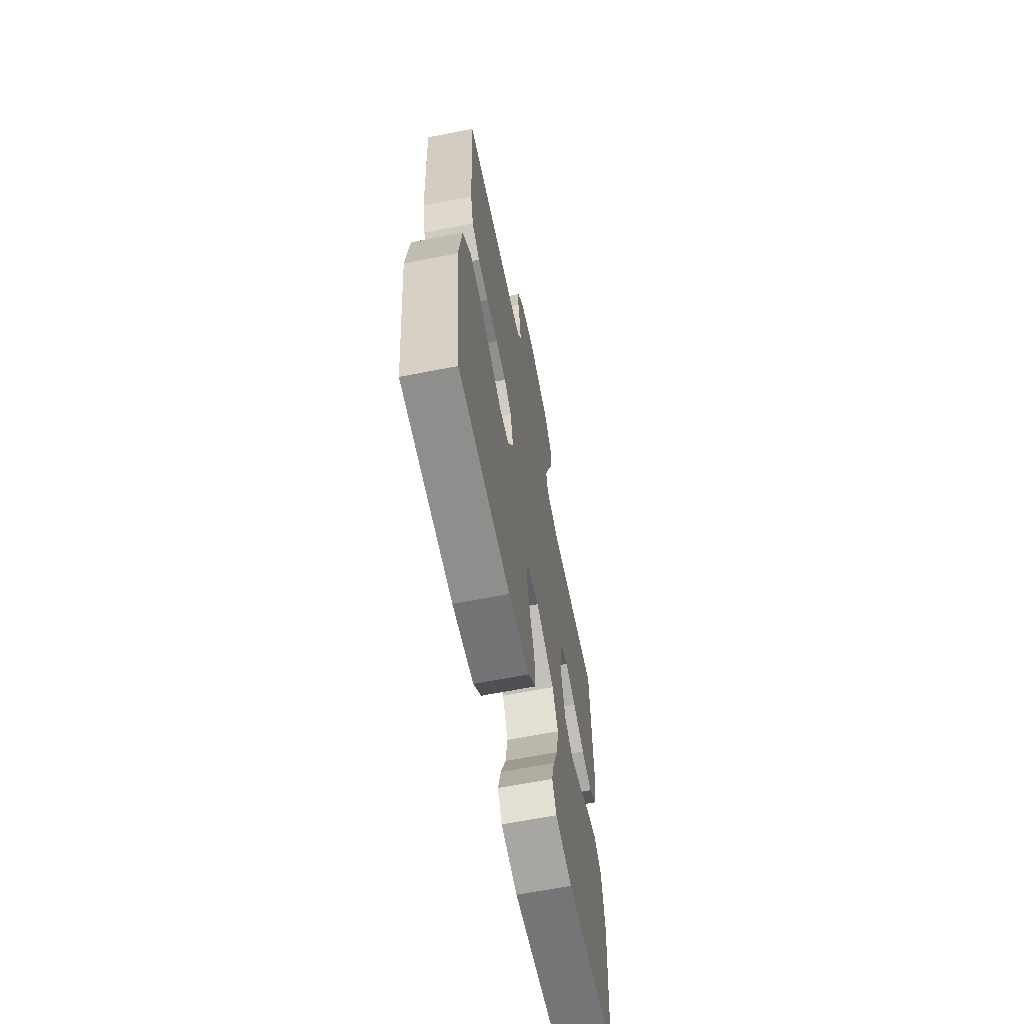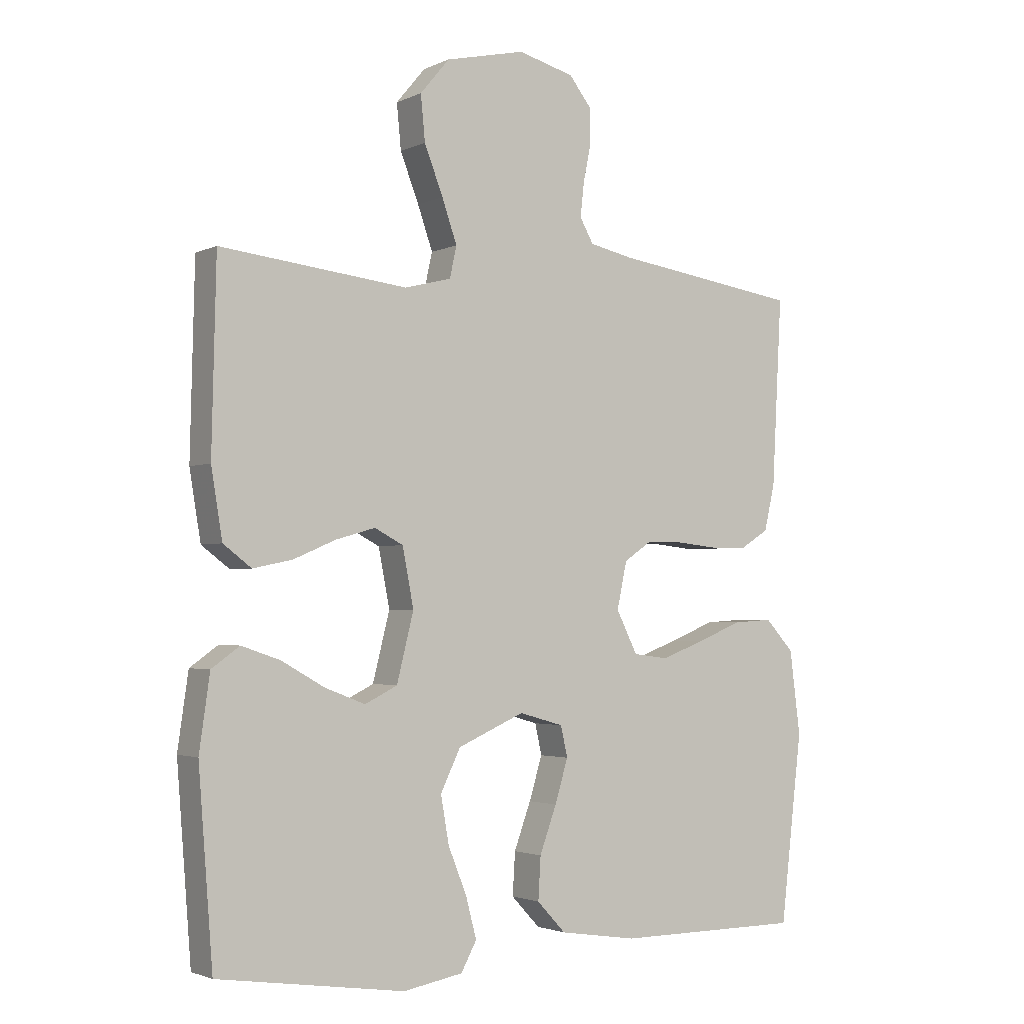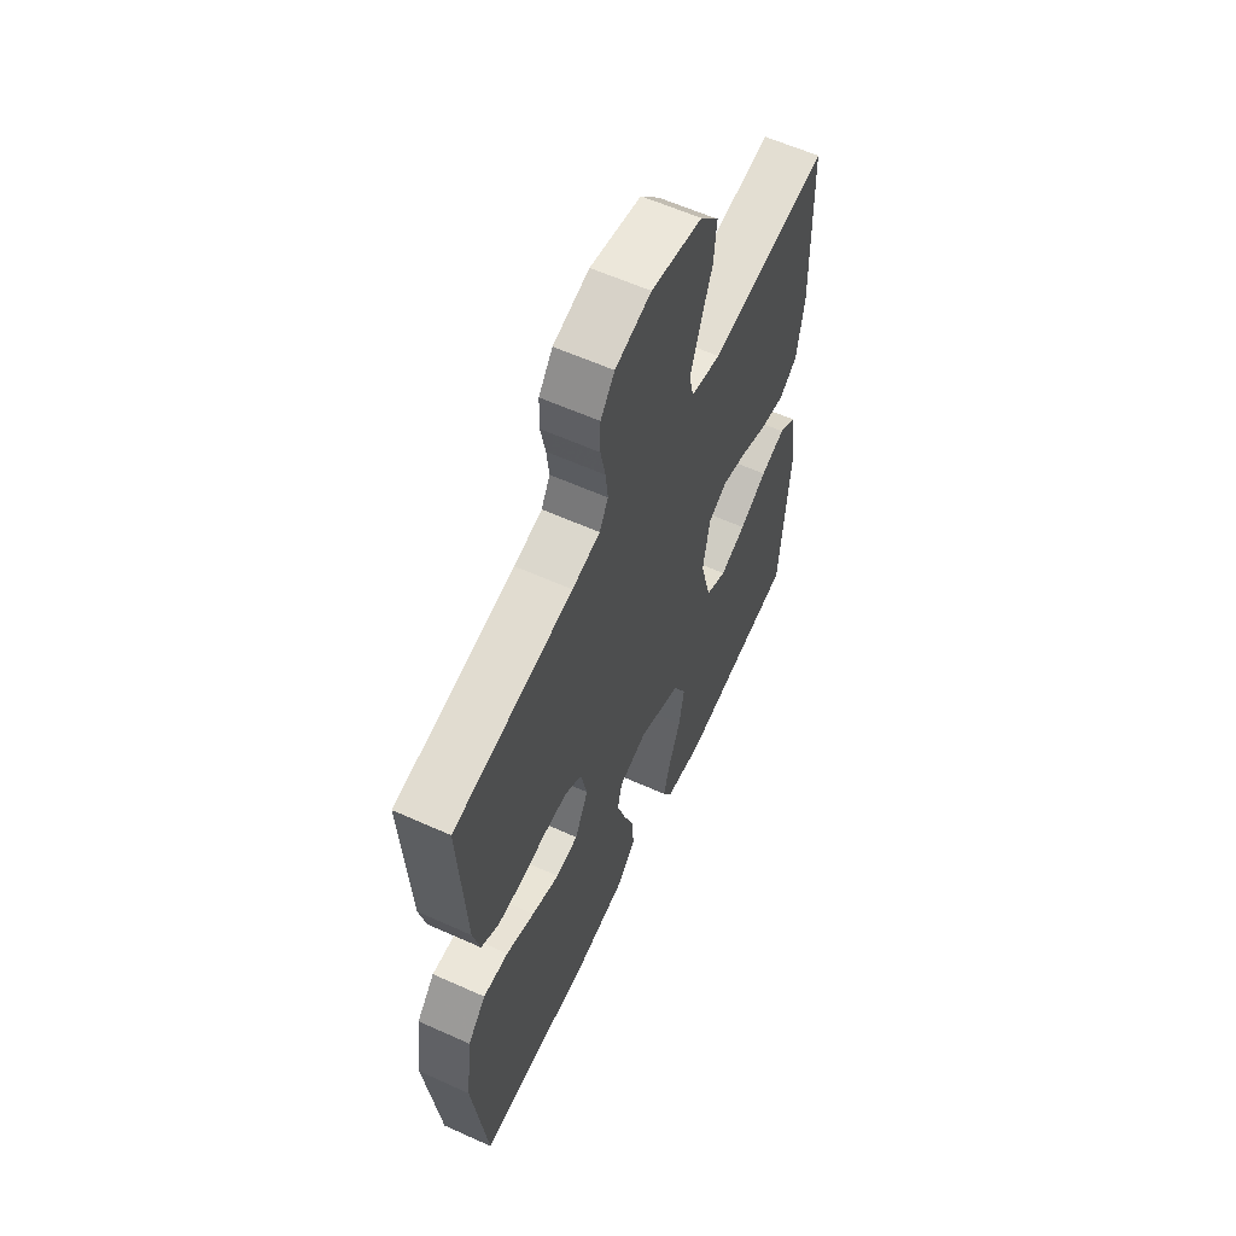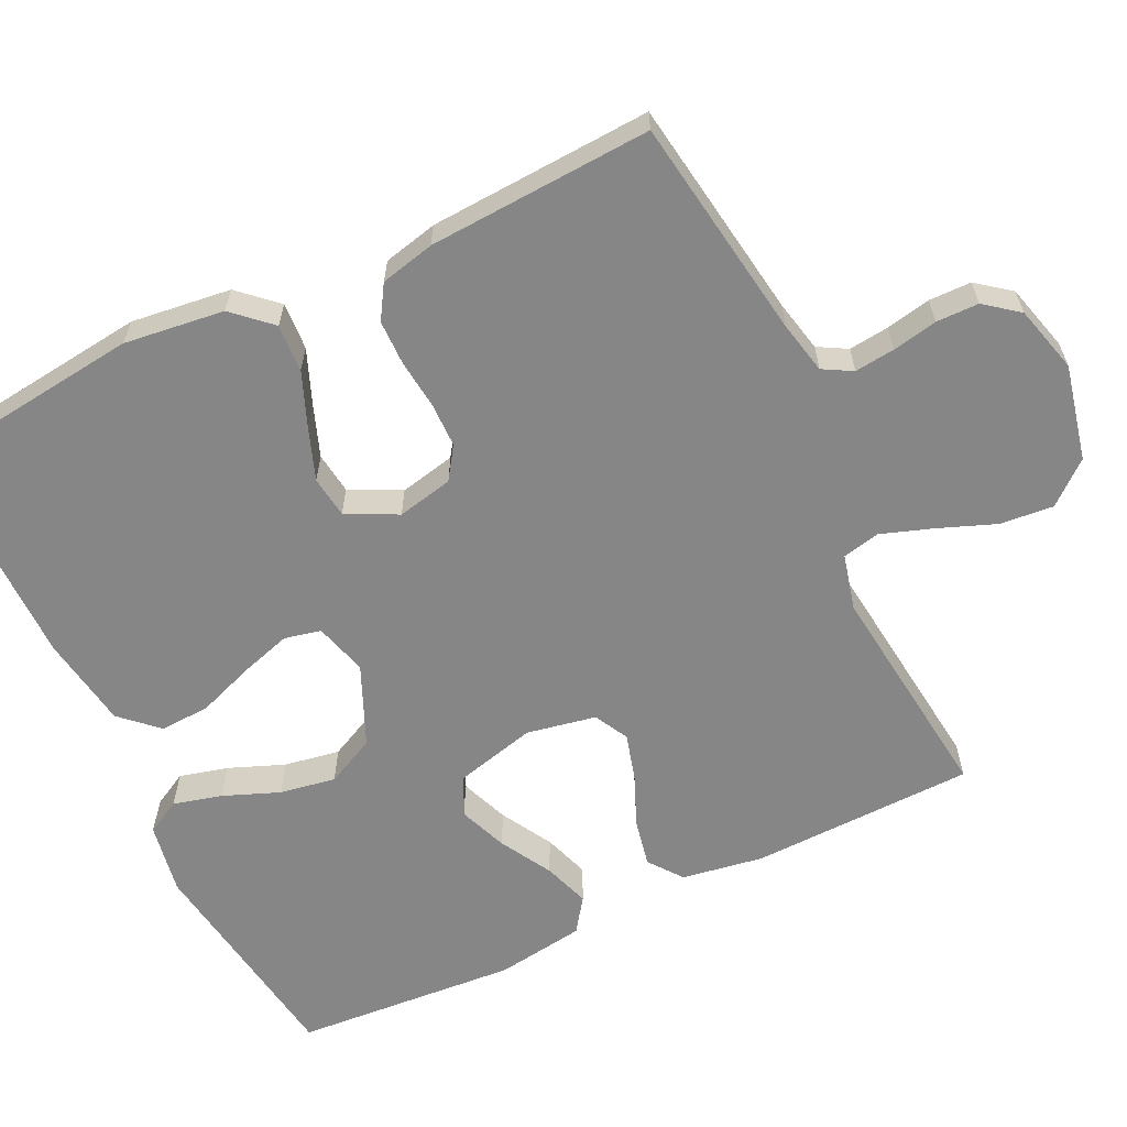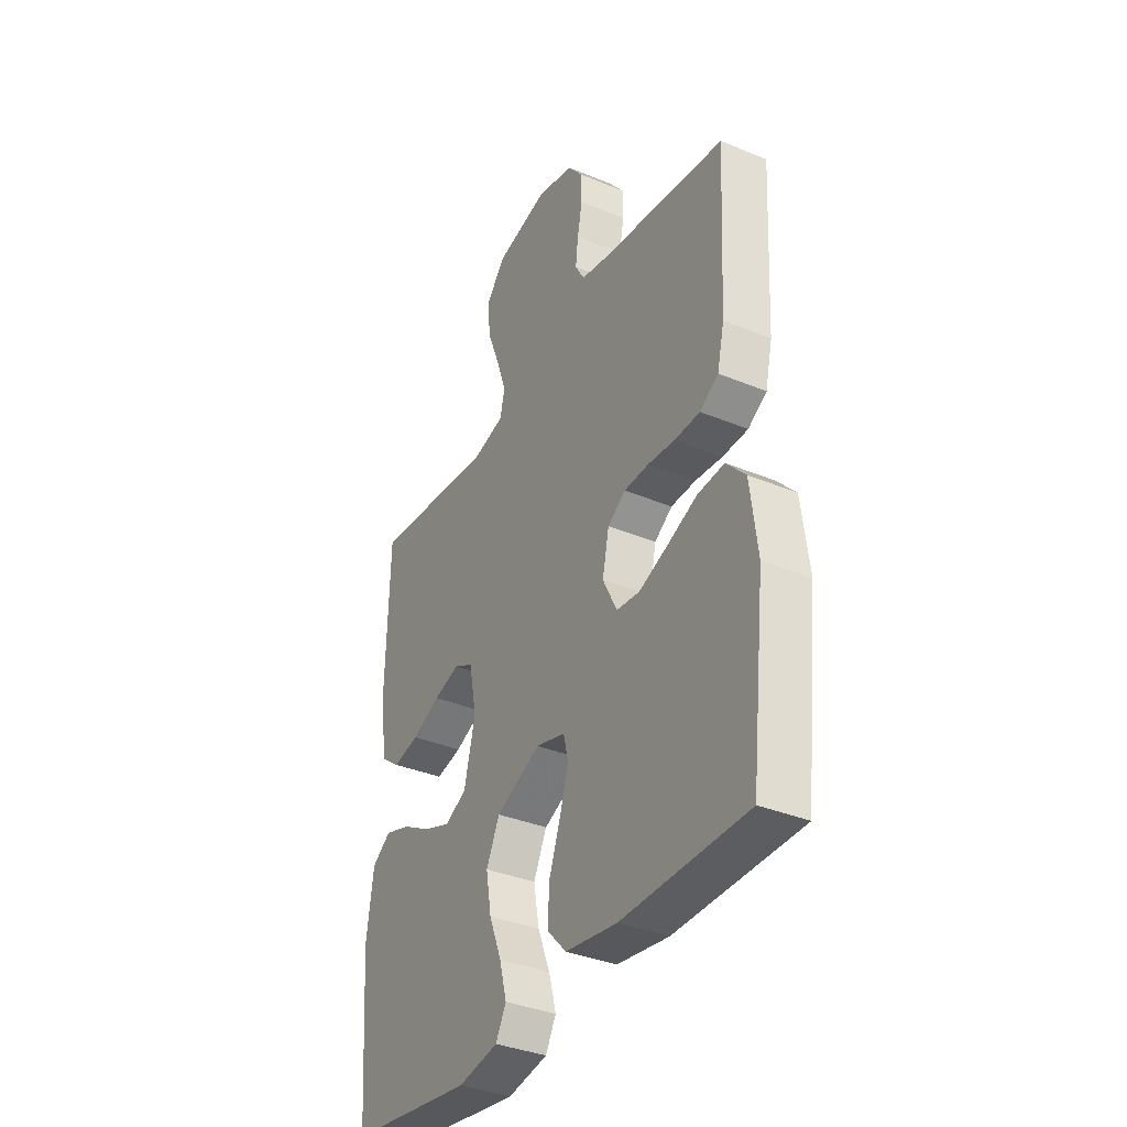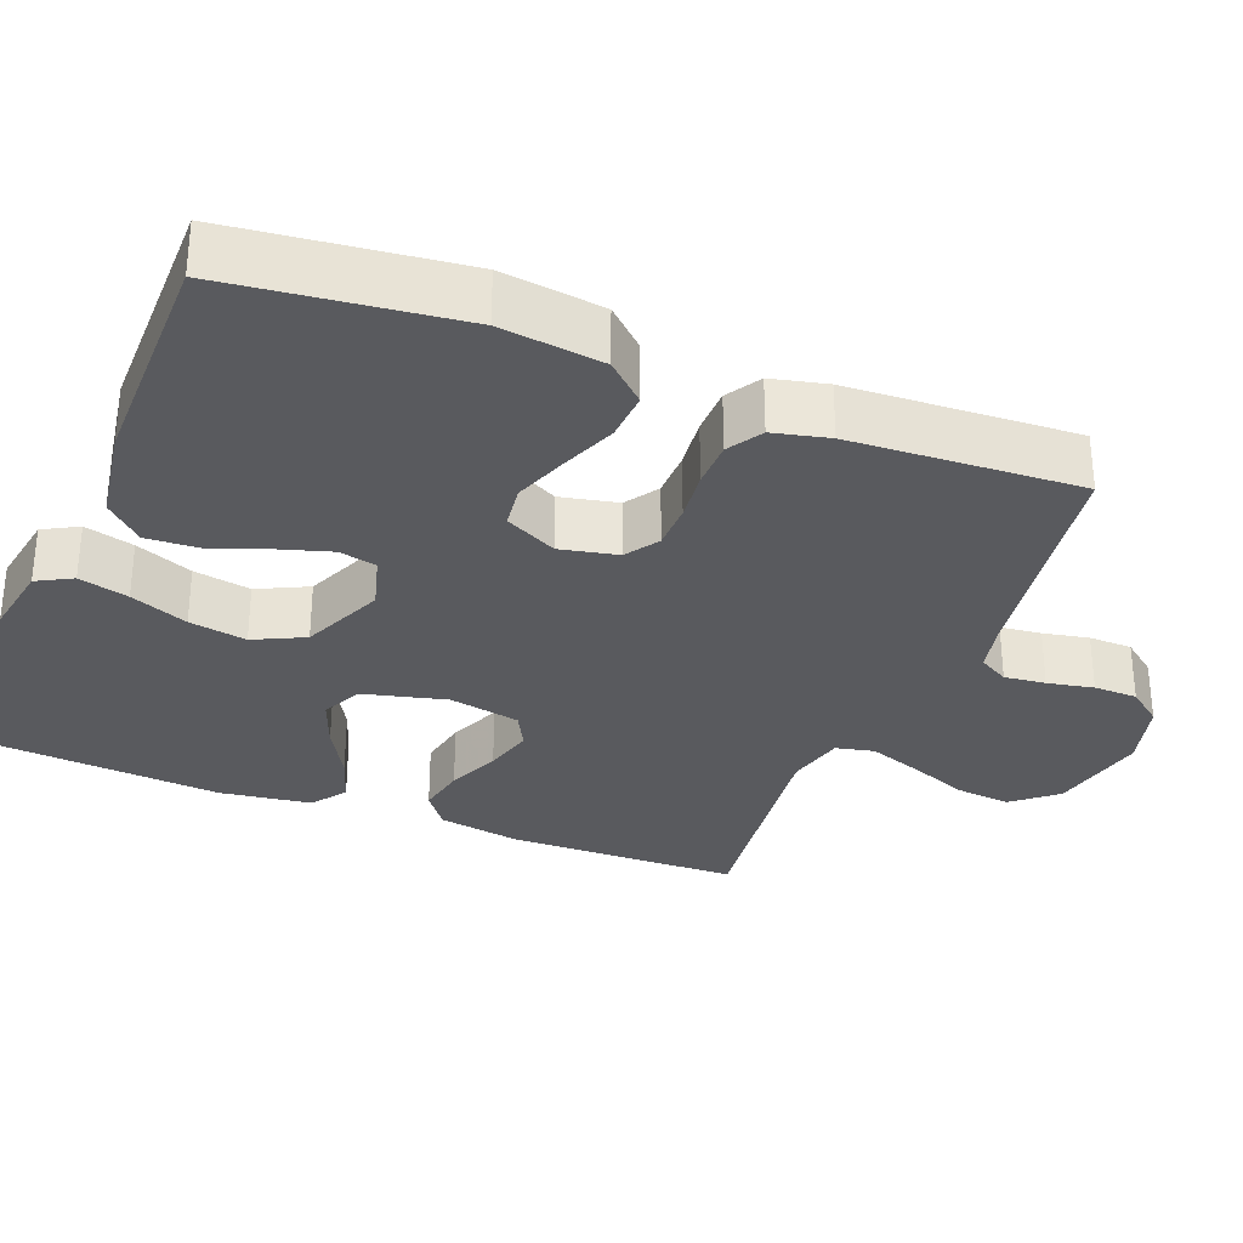
<metadata>
{"format":"obj","ext":"obj","renderer":"f3d","projection":"perspective","resolution":1024,"background":"white","views":[{"elev":-64.7,"azim":-78.8,"up":"+Z"},{"elev":-2.5,"azim":147.1,"up":"+Z"},{"elev":60.3,"azim":-65.3,"up":"+Z"},{"elev":-62.1,"azim":-64.2,"up":"+Y"},{"elev":-36.1,"azim":-118.5,"up":"+Z"},{"elev":-31.4,"azim":-111.5,"up":"+Y"}]}
</metadata>
<code>
v 0.5 0.07 0.5
v 0.507 0.07 0.2
v 0.489 0.07 0.091
v 0.444 0.07 0.057
v 0.381 0.07 0.07
v 0.313 0.07 0.099
v 0.25 0.07 0.117
v 0.204 0.07 0.093
v 0.186 0.07 0
v 0.213 0.07 -0.108
v 0.265 0.07 -0.134
v 0.33 0.07 -0.109
v 0.399 0.07 -0.07
v 0.461 0.07 -0.049
v 0.506 0.07 -0.081
v 0.523 0.07 -0.2
v 0.5 0.07 -0.5
v 0.2 0.07 -0.544
v 0.104 0.07 -0.527
v 0.079 0.07 -0.481
v 0.096 0.07 -0.416
v 0.126 0.07 -0.341
v 0.139 0.07 -0.266
v 0.107 0.07 -0.2
v 0 0.07 -0.153
v -0.071 0.07 -0.173
v -0.082 0.07 -0.222
v -0.061 0.07 -0.291
v -0.034 0.07 -0.365
v -0.03 0.07 -0.433
v -0.076 0.07 -0.482
v -0.2 0.07 -0.501
v -0.5 0.07 -0.5
v -0.535 0.07 -0.2
v -0.518 0.07 -0.066
v -0.472 0.07 -0.016
v -0.408 0.07 -0.02
v -0.336 0.07 -0.049
v -0.266 0.07 -0.075
v -0.21 0.07 -0.068
v -0.176 0.07 0
v -0.192 0.07 0.075
v -0.235 0.07 0.104
v -0.295 0.07 0.105
v -0.361 0.07 0.098
v -0.422 0.07 0.099
v -0.467 0.07 0.127
v -0.484 0.07 0.2
v -0.5 0.07 0.5
v -0.2 0.07 0.544
v -0.13 0.07 0.559
v -0.108 0.07 0.598
v -0.114 0.07 0.652
v -0.126 0.07 0.712
v -0.125 0.07 0.769
v -0.09 0.07 0.814
v 0 0.07 0.838
v 0.128 0.07 0.809
v 0.175 0.07 0.753
v 0.168 0.07 0.681
v 0.138 0.07 0.604
v 0.114 0.07 0.535
v 0.125 0.07 0.485
v 0.2 0.07 0.466
v 0.5 0 0.5
v 0.507 0 0.2
v 0.489 0 0.091
v 0.444 0 0.057
v 0.381 0 0.07
v 0.313 0 0.099
v 0.25 0 0.117
v 0.204 0 0.093
v 0.186 0 0
v 0.213 0 -0.108
v 0.265 0 -0.134
v 0.33 0 -0.109
v 0.399 0 -0.07
v 0.461 0 -0.049
v 0.506 0 -0.081
v 0.523 0 -0.2
v 0.5 0 -0.5
v 0.2 0 -0.544
v 0.104 0 -0.527
v 0.079 0 -0.481
v 0.096 0 -0.416
v 0.126 0 -0.341
v 0.139 0 -0.266
v 0.107 0 -0.2
v 0 0 -0.153
v -0.071 0 -0.173
v -0.082 0 -0.222
v -0.061 0 -0.291
v -0.034 0 -0.365
v -0.03 0 -0.433
v -0.076 0 -0.482
v -0.2 0 -0.501
v -0.5 0 -0.5
v -0.535 0 -0.2
v -0.518 0 -0.066
v -0.472 0 -0.016
v -0.408 0 -0.02
v -0.336 0 -0.049
v -0.266 0 -0.075
v -0.21 0 -0.068
v -0.176 0 0
v -0.192 0 0.075
v -0.235 0 0.104
v -0.295 0 0.105
v -0.361 0 0.098
v -0.422 0 0.099
v -0.467 0 0.127
v -0.484 0 0.2
v -0.5 0 0.5
v -0.2 0 0.544
v -0.13 0 0.559
v -0.108 0 0.598
v -0.114 0 0.652
v -0.126 0 0.712
v -0.125 0 0.769
v -0.09 0 0.814
v 0 0 0.838
v 0.128 0 0.809
v 0.175 0 0.753
v 0.168 0 0.681
v 0.138 0 0.604
v 0.114 0 0.535
v 0.125 0 0.485
v 0.2 0 0.466
f 58 59 60 61
f 58 61 62
f 57 58 62
f 56 57 62 63
f 53 54 55 56
f 52 53 56 63
f 47 48 49 50
f 47 50 51
f 44 45 46 47
f 43 44 47 51
f 42 43 51 52
f 35 36 37 38
f 35 38 39
f 34 35 39
f 33 34 39 40
f 31 32 33 40
f 28 29 30 31
f 27 28 31 40
f 19 20 21 22
f 19 22 23
f 18 19 23
f 17 18 23
f 16 17 23 24
f 12 13 14 15
f 11 12 15 16
f 3 4 5 6
f 3 6 7
f 64 1 2 3
f 63 64 3 7
f 41 42 52 63
f 26 27 40 41
f 25 26 41 63
f 11 16 24 25
f 10 11 25
f 9 10 25
f 8 9 25 63
f 7 8 63
f 125 124 123 122
f 126 125 122
f 126 122 121
f 127 126 121 120
f 120 119 118 117
f 127 120 117 116
f 114 113 112 111
f 115 114 111
f 111 110 109 108
f 115 111 108 107
f 116 115 107 106
f 102 101 100 99
f 103 102 99
f 103 99 98
f 104 103 98 97
f 104 97 96 95
f 95 94 93 92
f 104 95 92 91
f 86 85 84 83
f 87 86 83
f 87 83 82
f 87 82 81
f 88 87 81 80
f 79 78 77 76
f 80 79 76 75
f 70 69 68 67
f 71 70 67
f 67 66 65 128
f 71 67 128 127
f 127 116 106 105
f 105 104 91 90
f 127 105 90 89
f 89 88 80 75
f 89 75 74
f 89 74 73
f 127 89 73 72
f 127 72 71
f 1 65 66 2
f 2 66 67 3
f 3 67 68 4
f 4 68 69 5
f 5 69 70 6
f 6 70 71 7
f 7 71 72 8
f 8 72 73 9
f 9 73 74 10
f 10 74 75 11
f 11 75 76 12
f 12 76 77 13
f 13 77 78 14
f 14 78 79 15
f 15 79 80 16
f 16 80 81 17
f 17 81 82 18
f 18 82 83 19
f 19 83 84 20
f 20 84 85 21
f 21 85 86 22
f 22 86 87 23
f 23 87 88 24
f 24 88 89 25
f 25 89 90 26
f 26 90 91 27
f 27 91 92 28
f 28 92 93 29
f 29 93 94 30
f 30 94 95 31
f 31 95 96 32
f 32 96 97 33
f 33 97 98 34
f 34 98 99 35
f 35 99 100 36
f 36 100 101 37
f 37 101 102 38
f 38 102 103 39
f 39 103 104 40
f 40 104 105 41
f 41 105 106 42
f 42 106 107 43
f 43 107 108 44
f 44 108 109 45
f 45 109 110 46
f 46 110 111 47
f 47 111 112 48
f 48 112 113 49
f 49 113 114 50
f 50 114 115 51
f 51 115 116 52
f 52 116 117 53
f 53 117 118 54
f 54 118 119 55
f 55 119 120 56
f 56 120 121 57
f 57 121 122 58
f 58 122 123 59
f 59 123 124 60
f 60 124 125 61
f 61 125 126 62
f 62 126 127 63
f 63 127 128 64
f 64 128 65 1

</code>
